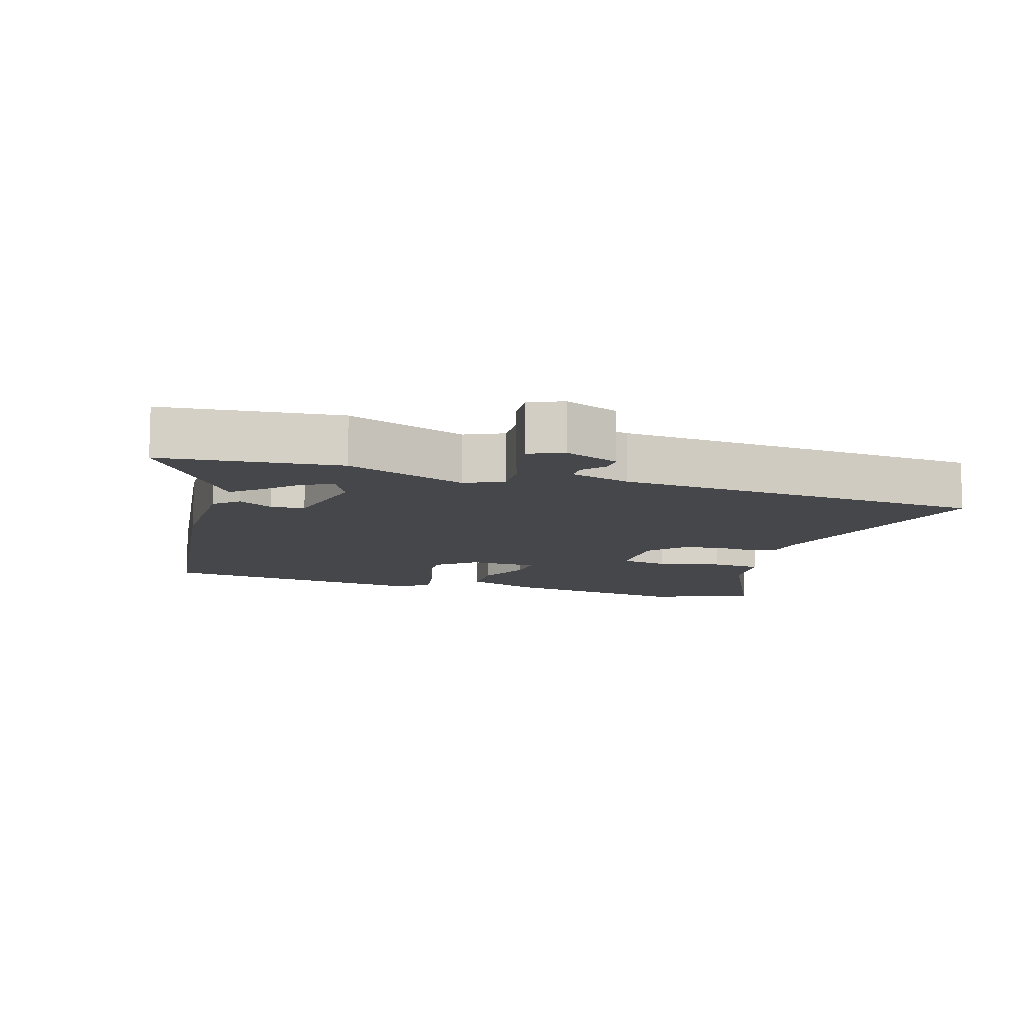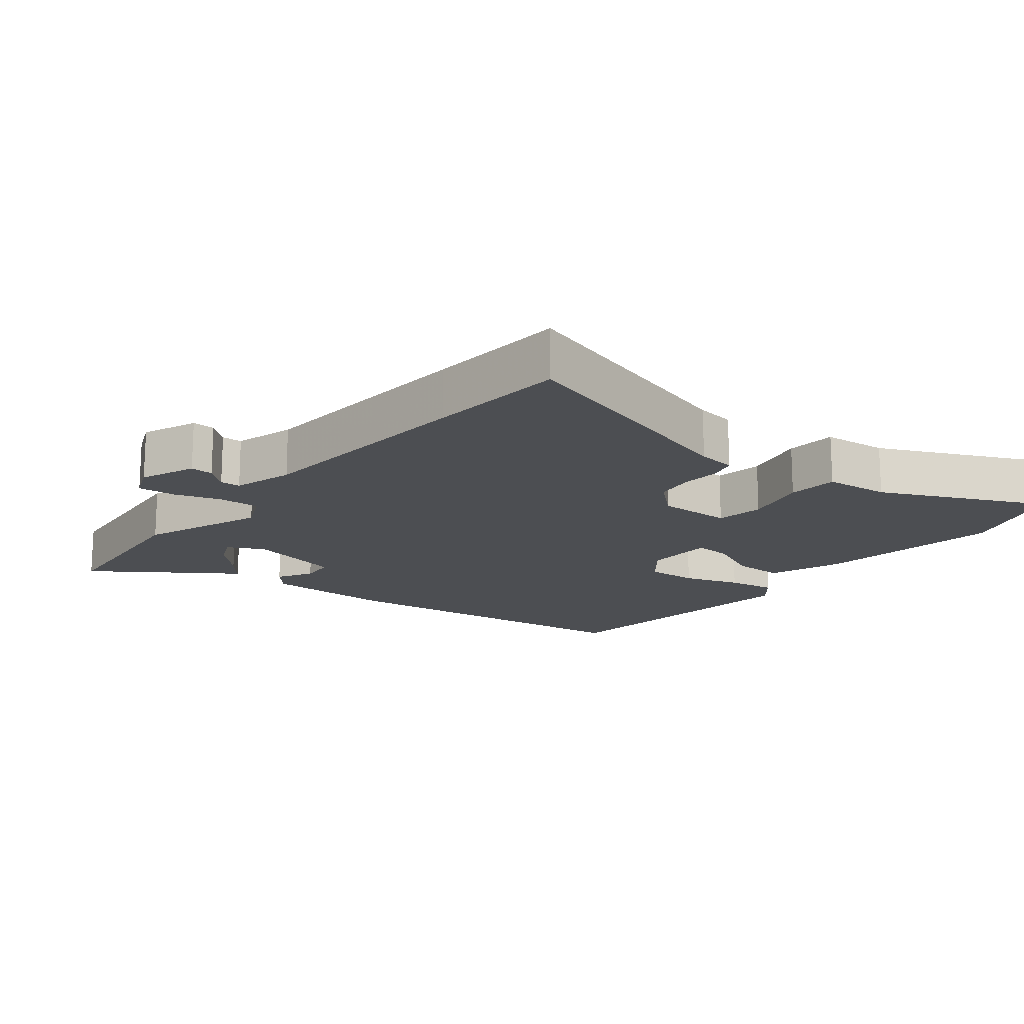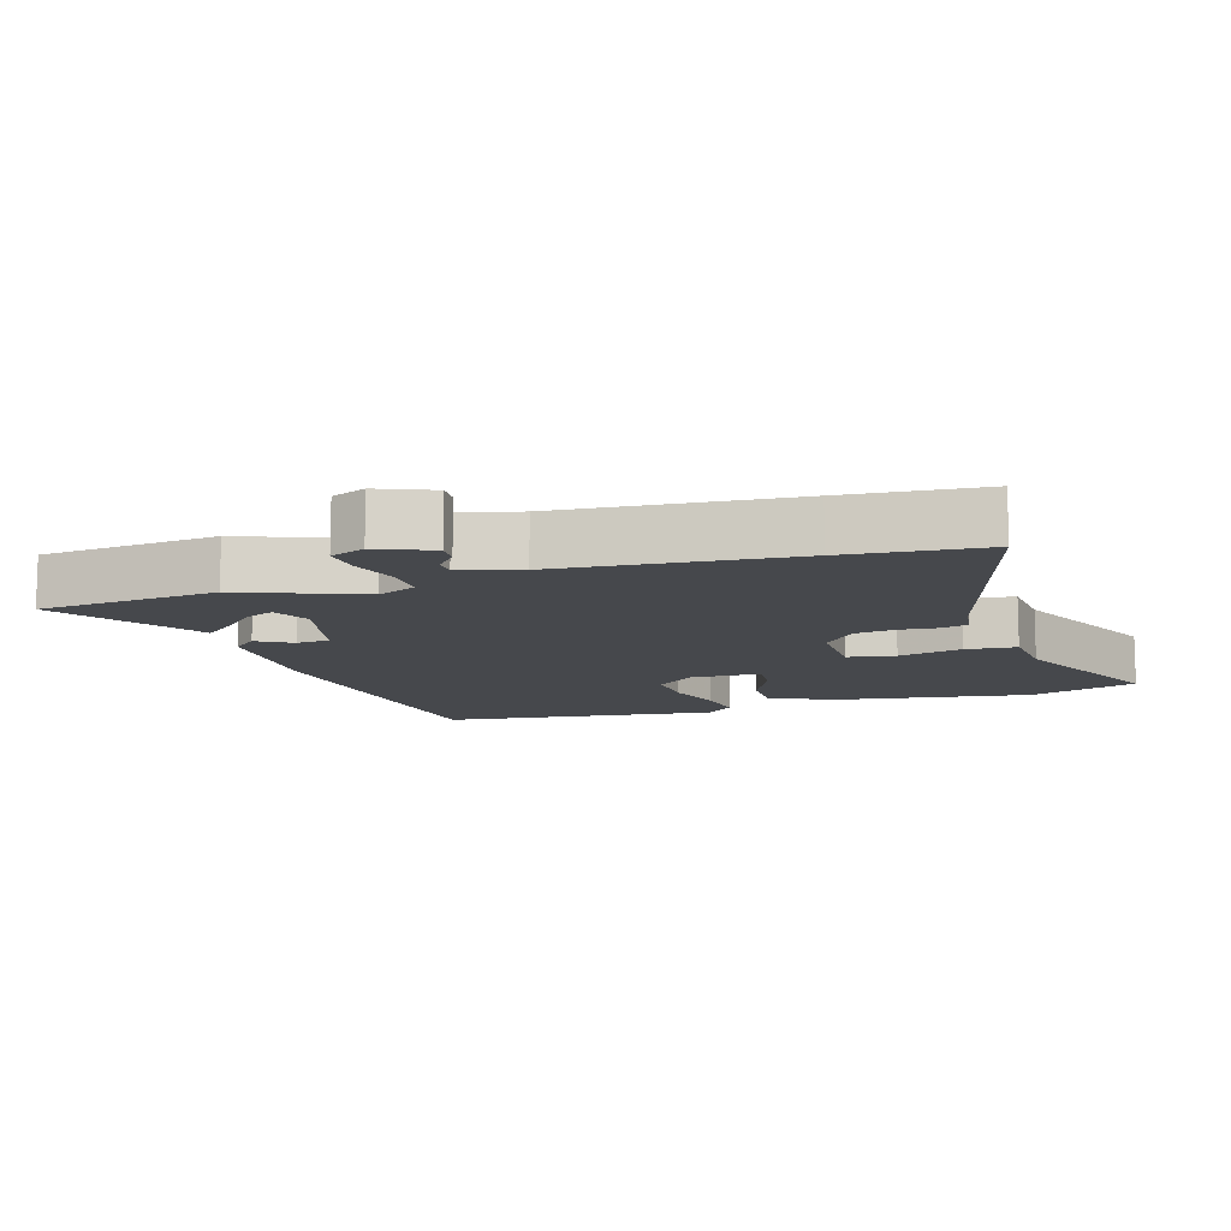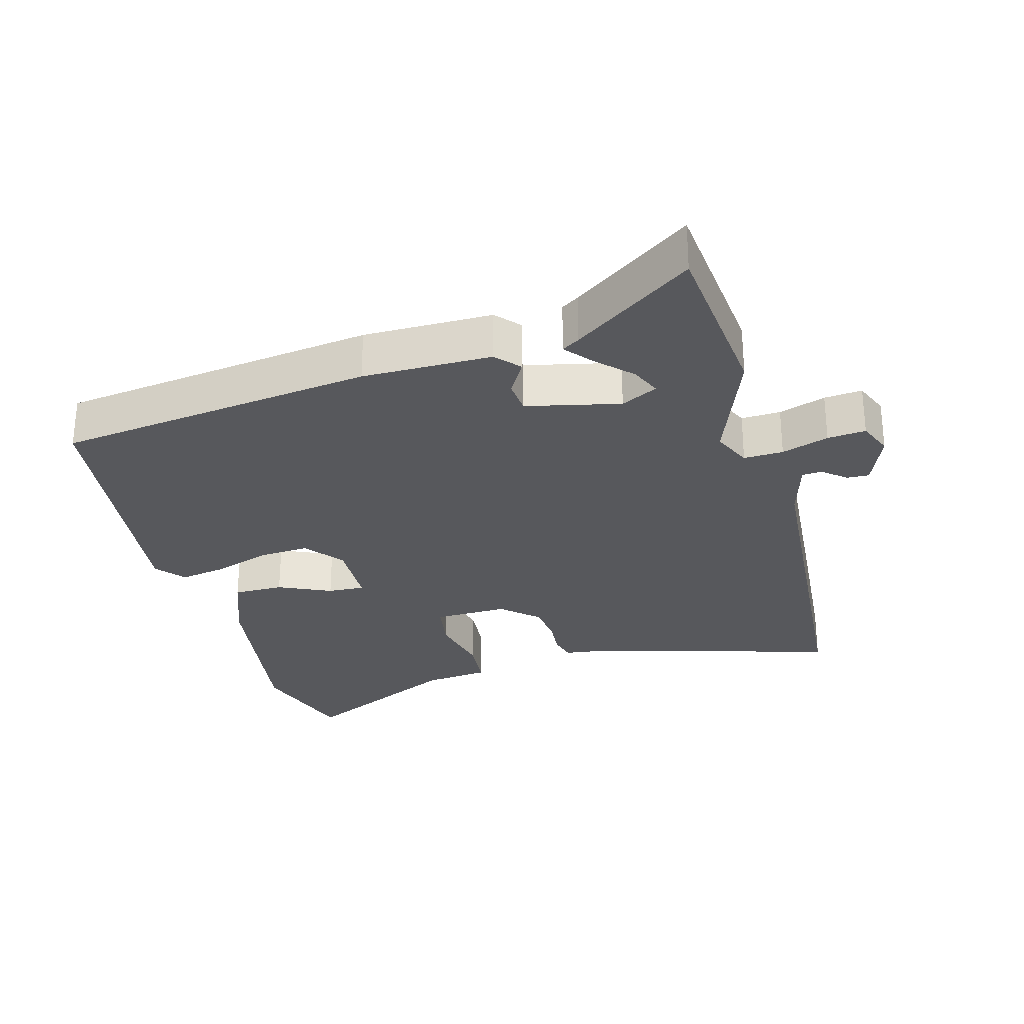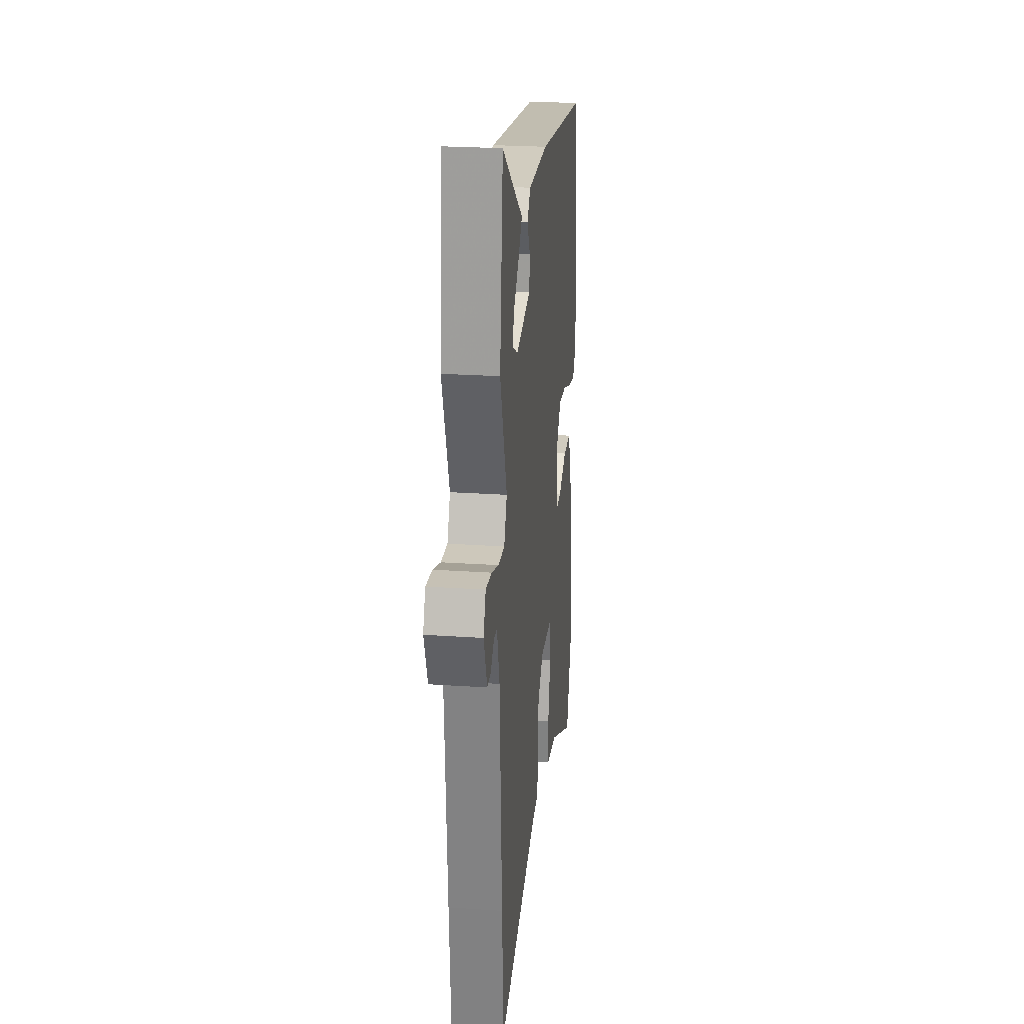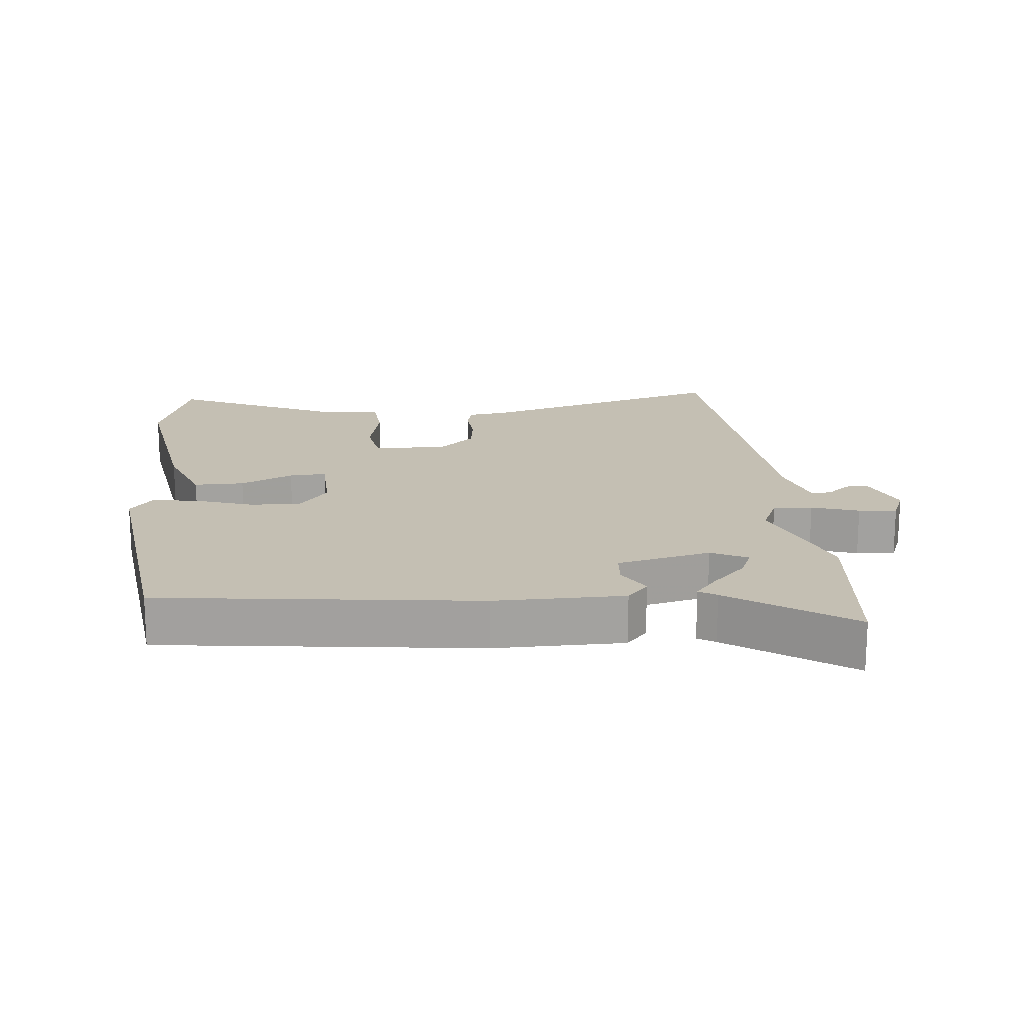
<metadata>
{"format":"obj","ext":"obj","renderer":"f3d","projection":"perspective","resolution":1024,"background":"white","views":[{"elev":-10.6,"azim":72.2,"up":"+Y"},{"elev":-16.7,"azim":140.5,"up":"+Y"},{"elev":-11.5,"azim":106.2,"up":"+Y"},{"elev":-28.8,"azim":14.7,"up":"+Y"},{"elev":24.6,"azim":96.4,"up":"+Z"},{"elev":17.9,"azim":-6.6,"up":"+Y"}]}
</metadata>
<code>
v -0.481 0.07 0.416
v -0.008 0.07 0.483
v 0.185 0.07 0.485
v 0.217 0.07 0.45
v 0.188 0.07 0.398
v 0.193 0.07 0.348
v 0.333 0.07 0.318
v 0.387 0.07 0.346
v 0.367 0.07 0.39
v 0.317 0.07 0.439
v 0.283 0.07 0.479
v 0.309 0.07 0.496
v 0.486 0.07 0.623
v 0.516 0.07 0.358
v 0.45 0.07 0.177
v 0.477 0.07 0.12
v 0.536 0.07 0.123
v 0.606 0.07 0.147
v 0.663 0.07 0.153
v 0.685 0.07 0.102
v 0.653 0.07 0.02
v 0.619 0.07 0.021
v 0.585 0.07 0.049
v 0.555 0.07 0.047
v 0.53 0.07 -0.042
v 0.508 0.07 -0.388
v 0.494 0.07 -0.595
v 0.119 0.07 -0.493
v 0.061 0.07 -0.486
v 0.05 0.07 -0.447
v 0.054 0.07 -0.39
v 0.045 0.07 -0.331
v -0.009 0.07 -0.284
v -0.119 0.07 -0.288
v -0.13 0.07 -0.359
v -0.107 0.07 -0.453
v -0.112 0.07 -0.528
v -0.208 0.07 -0.539
v -0.446 0.07 -0.655
v -0.501 0.07 -0.496
v -0.463 0.07 -0.219
v -0.424 0.07 -0.11
v -0.349 0.07 -0.109
v -0.27 0.07 -0.144
v -0.215 0.07 -0.146
v -0.214 0.07 -0.043
v -0.26 0.07 0.013
v -0.335 0.07 0.007
v -0.418 0.07 -0.022
v -0.488 0.07 -0.035
v -0.524 0.07 0.007
v -0.481 0 0.416
v -0.008 0 0.483
v 0.185 0 0.485
v 0.217 0 0.45
v 0.188 0 0.398
v 0.193 0 0.348
v 0.333 0 0.318
v 0.387 0 0.346
v 0.367 0 0.39
v 0.317 0 0.439
v 0.283 0 0.479
v 0.309 0 0.496
v 0.486 0 0.623
v 0.516 0 0.358
v 0.45 0 0.177
v 0.477 0 0.12
v 0.536 0 0.123
v 0.606 0 0.147
v 0.663 0 0.153
v 0.685 0 0.102
v 0.653 0 0.02
v 0.619 0 0.021
v 0.585 0 0.049
v 0.555 0 0.047
v 0.53 0 -0.042
v 0.508 0 -0.388
v 0.494 0 -0.595
v 0.119 0 -0.493
v 0.061 0 -0.486
v 0.05 0 -0.447
v 0.054 0 -0.39
v 0.045 0 -0.331
v -0.009 0 -0.284
v -0.119 0 -0.288
v -0.13 0 -0.359
v -0.107 0 -0.453
v -0.112 0 -0.528
v -0.208 0 -0.539
v -0.446 0 -0.655
v -0.501 0 -0.496
v -0.463 0 -0.219
v -0.424 0 -0.11
v -0.349 0 -0.109
v -0.27 0 -0.144
v -0.215 0 -0.146
v -0.214 0 -0.043
v -0.26 0 0.013
v -0.335 0 0.007
v -0.418 0 -0.022
v -0.488 0 -0.035
v -0.524 0 0.007
f 48 49 50 51
f 47 48 51 1
f 46 47 1 2
f 45 46 2 3
f 41 42 43 44
f 41 44 45
f 38 39 40 41
f 38 41 45
f 35 36 37 38
f 34 35 38 45
f 33 34 45 3
f 28 29 30 31
f 28 31 32
f 25 26 27 28
f 24 25 28 32
f 20 21 22 23
f 20 23 24
f 17 18 19 20
f 16 17 20 24
f 13 14 15
f 9 10 11 12
f 9 12 13
f 8 9 13
f 3 4 5
f 32 33 3 5
f 16 24 32
f 15 16 32
f 8 13 15
f 7 8 15 32
f 6 7 32
f 5 6 32
f 102 101 100 99
f 52 102 99 98
f 53 52 98 97
f 54 53 97 96
f 95 94 93 92
f 96 95 92
f 92 91 90 89
f 96 92 89
f 89 88 87 86
f 96 89 86 85
f 54 96 85 84
f 82 81 80 79
f 83 82 79
f 79 78 77 76
f 83 79 76 75
f 74 73 72 71
f 75 74 71
f 71 70 69 68
f 75 71 68 67
f 66 65 64
f 63 62 61 60
f 64 63 60
f 64 60 59
f 56 55 54
f 56 54 84 83
f 83 75 67
f 83 67 66
f 66 64 59
f 83 66 59 58
f 83 58 57
f 83 57 56
f 1 52 53 2
f 2 53 54 3
f 3 54 55 4
f 4 55 56 5
f 5 56 57 6
f 6 57 58 7
f 7 58 59 8
f 8 59 60 9
f 9 60 61 10
f 10 61 62 11
f 11 62 63 12
f 12 63 64 13
f 13 64 65 14
f 14 65 66 15
f 15 66 67 16
f 16 67 68 17
f 17 68 69 18
f 18 69 70 19
f 19 70 71 20
f 20 71 72 21
f 21 72 73 22
f 22 73 74 23
f 23 74 75 24
f 24 75 76 25
f 25 76 77 26
f 26 77 78 27
f 27 78 79 28
f 28 79 80 29
f 29 80 81 30
f 30 81 82 31
f 31 82 83 32
f 32 83 84 33
f 33 84 85 34
f 34 85 86 35
f 35 86 87 36
f 36 87 88 37
f 37 88 89 38
f 38 89 90 39
f 39 90 91 40
f 40 91 92 41
f 41 92 93 42
f 42 93 94 43
f 43 94 95 44
f 44 95 96 45
f 45 96 97 46
f 46 97 98 47
f 47 98 99 48
f 48 99 100 49
f 49 100 101 50
f 50 101 102 51
f 51 102 52 1

</code>
